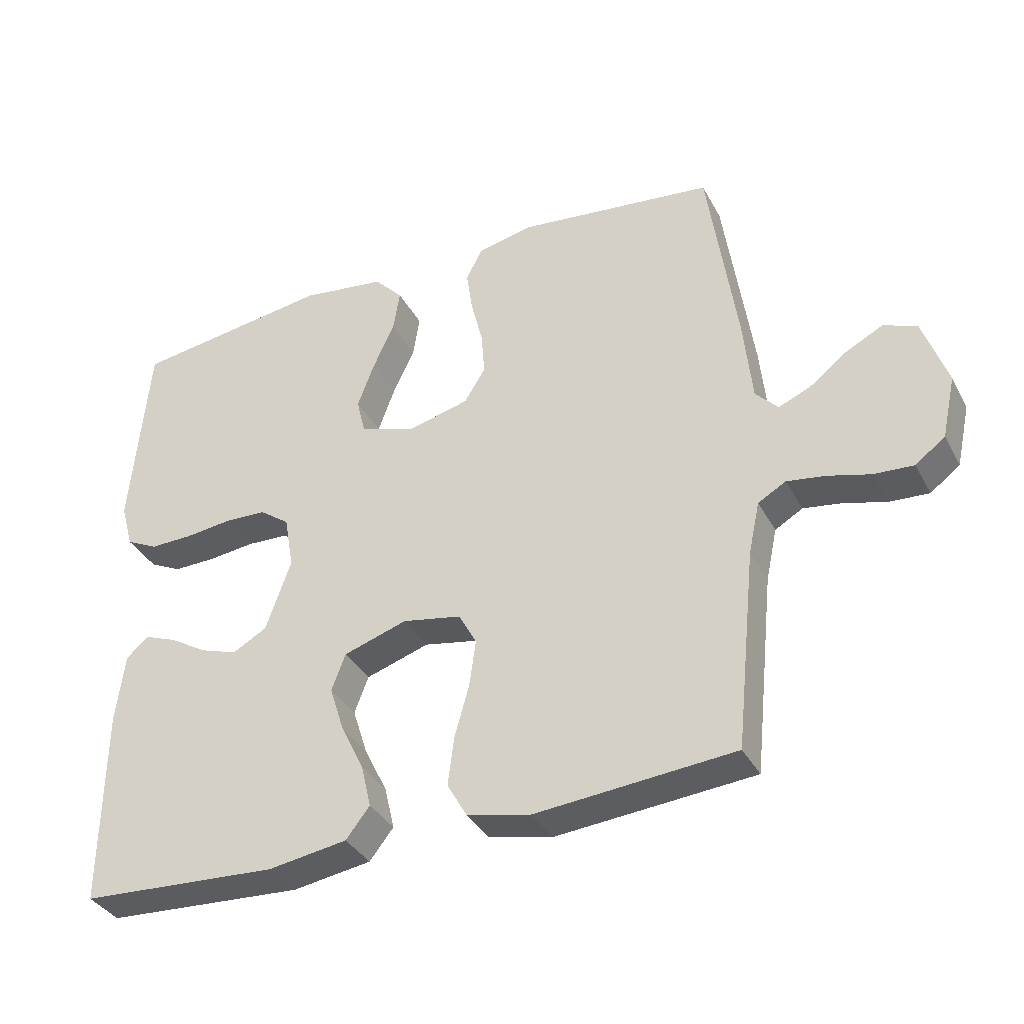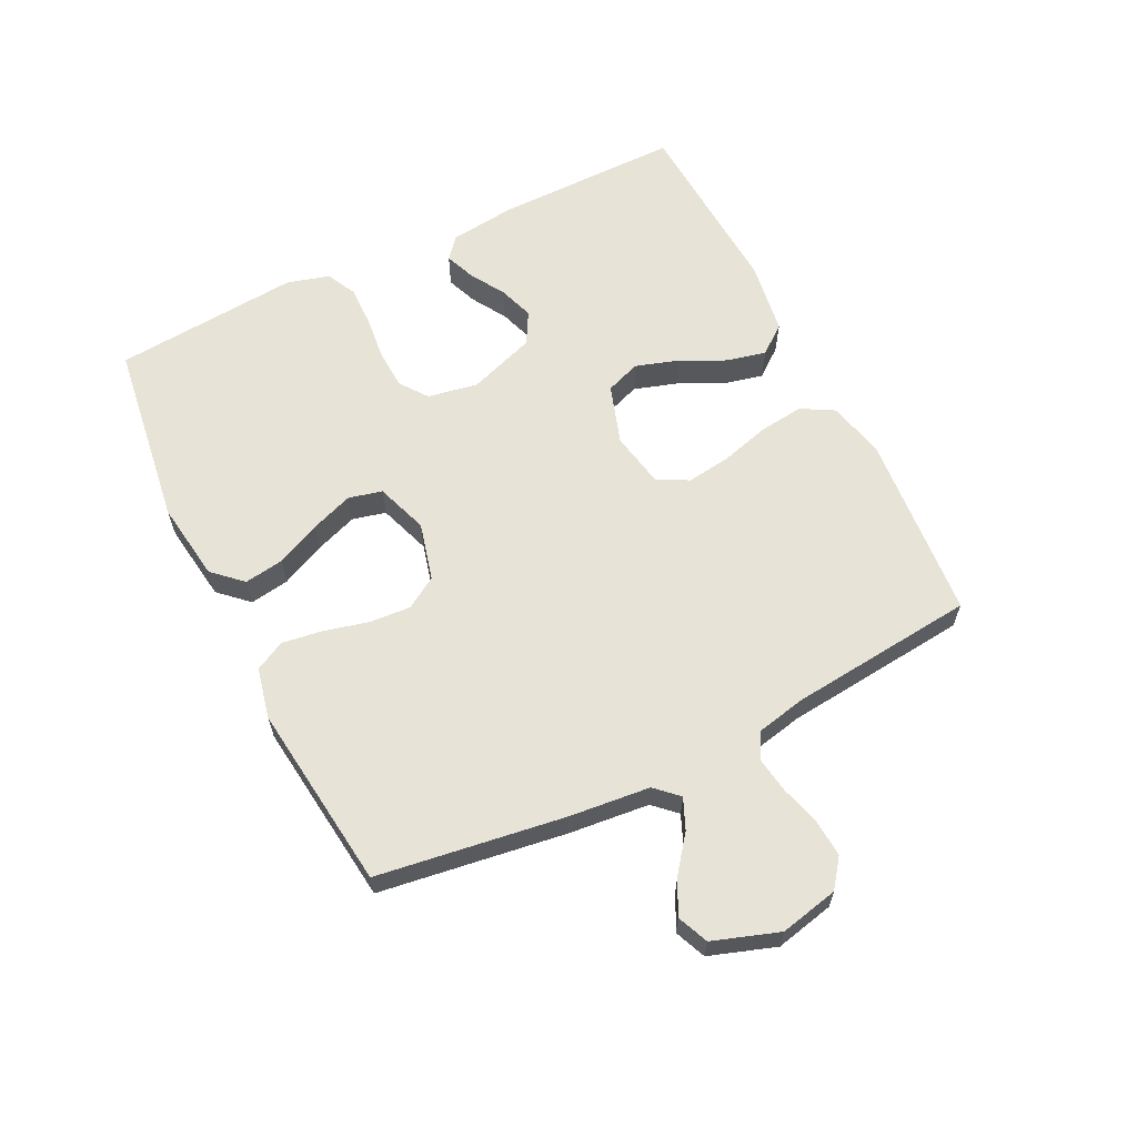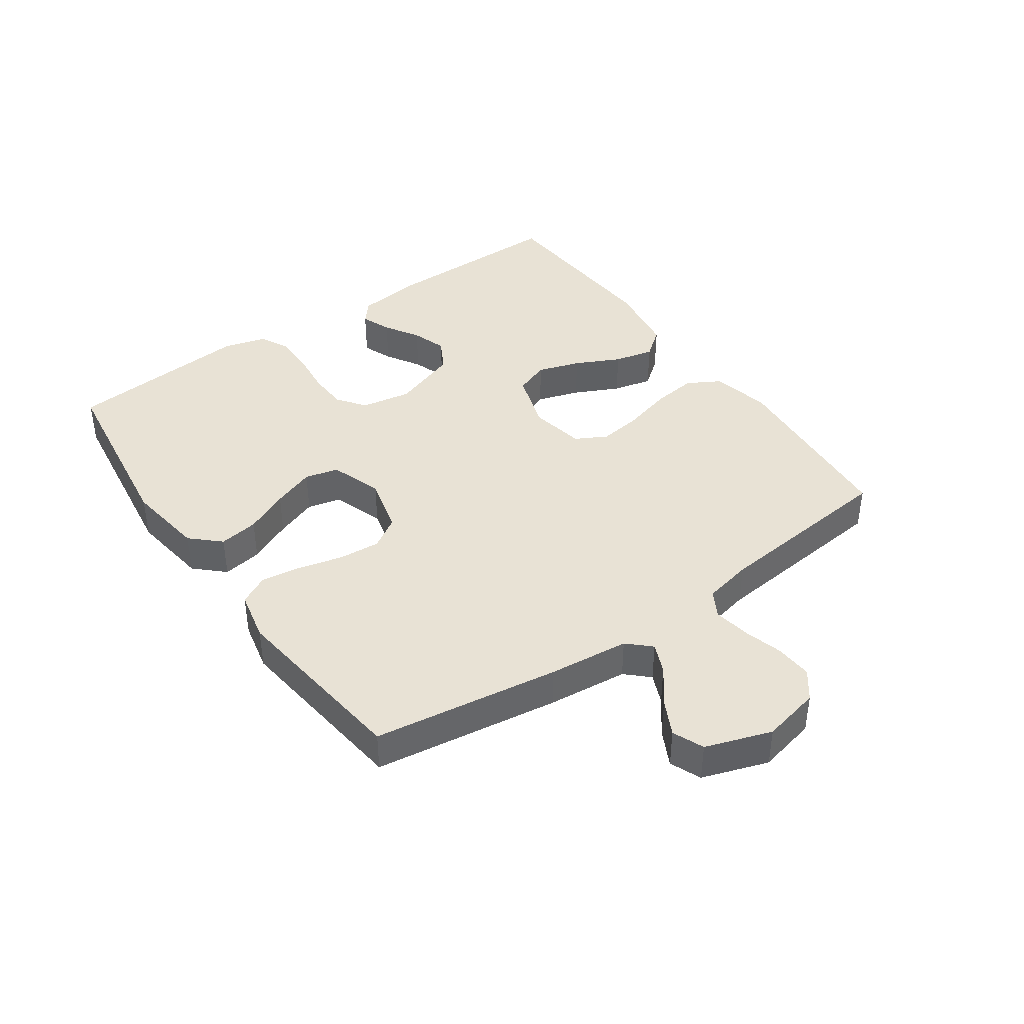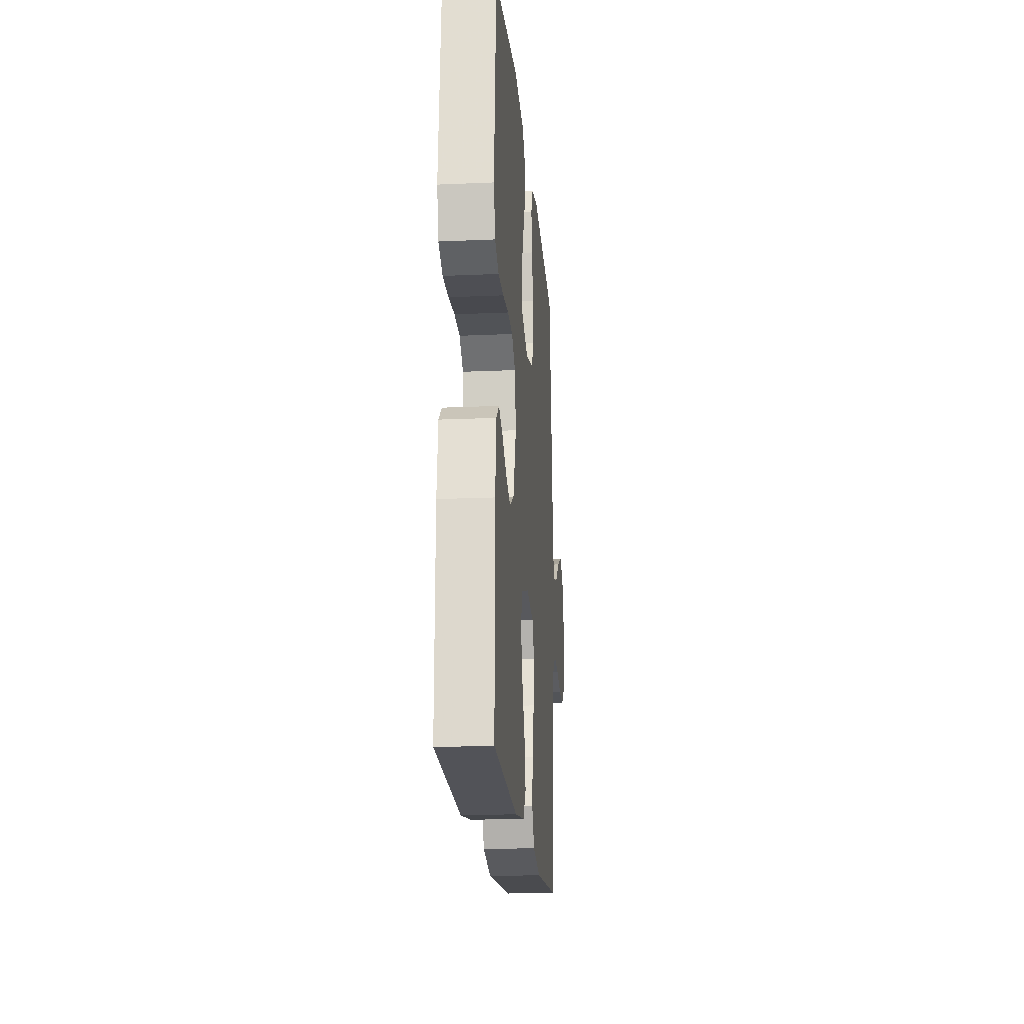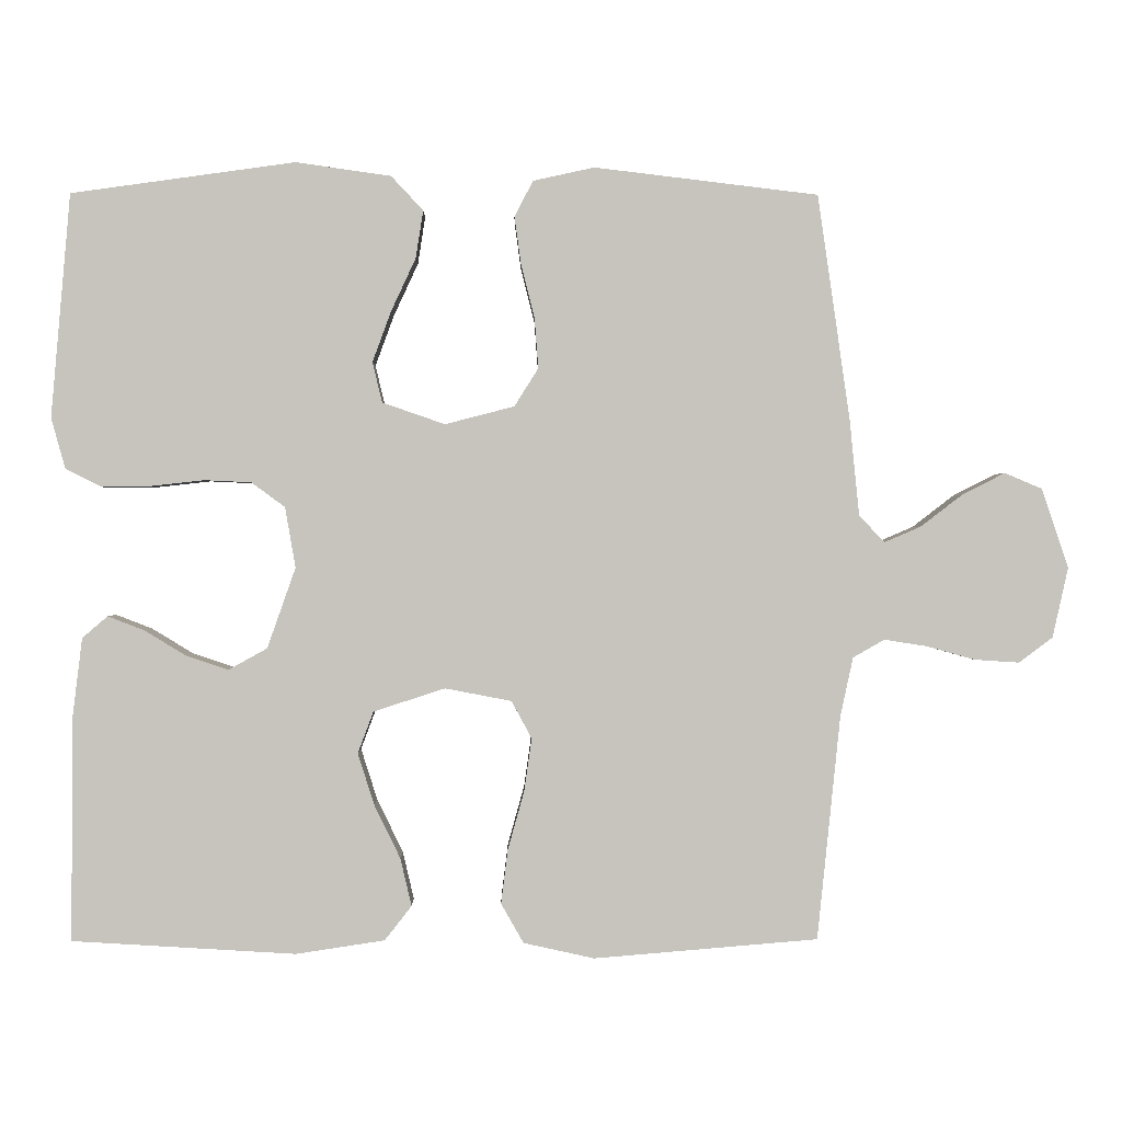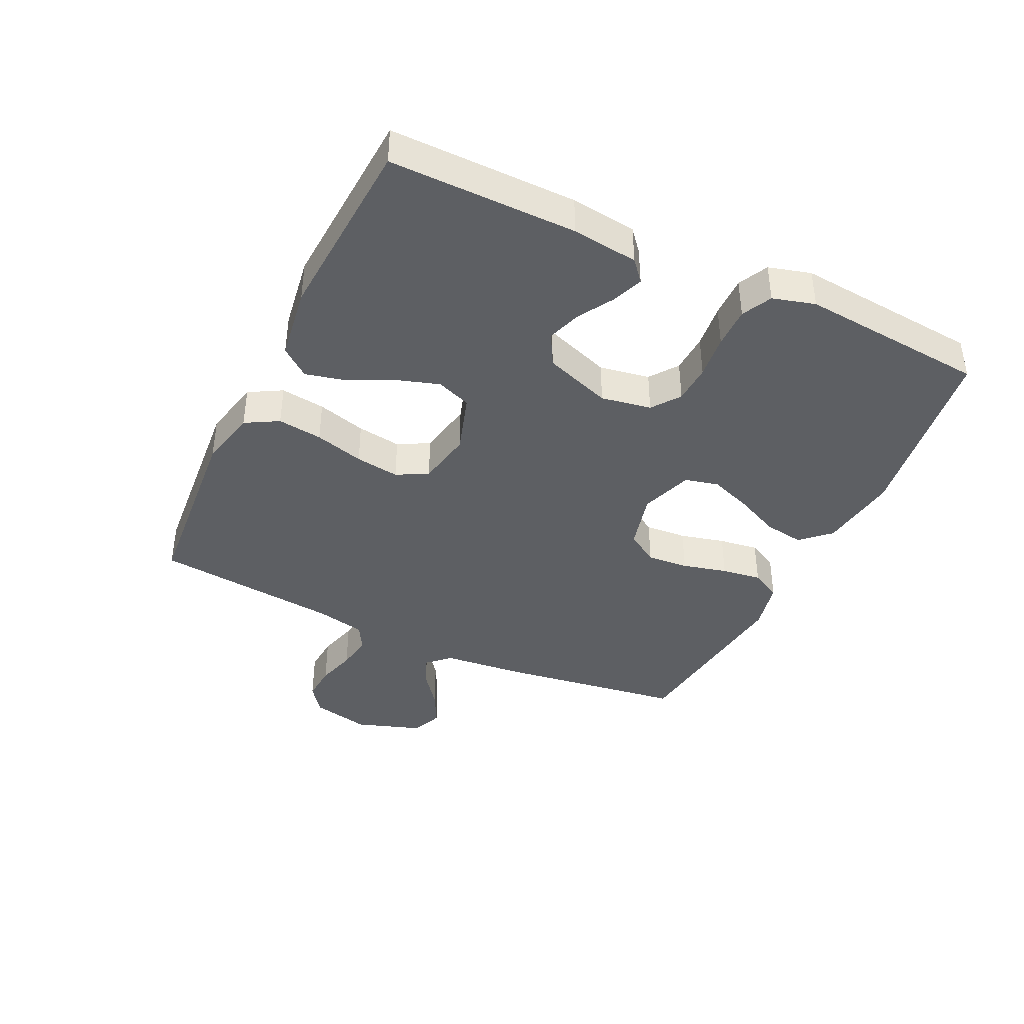
<metadata>
{"format":"obj","ext":"obj","renderer":"f3d","projection":"perspective","resolution":1024,"background":"white","views":[{"elev":-36.0,"azim":25.3,"up":"+Z"},{"elev":62.2,"azim":63.7,"up":"+Y"},{"elev":40.8,"azim":55.0,"up":"+Y"},{"elev":-19.1,"azim":-85.2,"up":"+Z"},{"elev":0.5,"azim":-0.9,"up":"+Z"},{"elev":-40.4,"azim":-115.5,"up":"+Y"}]}
</metadata>
<code>
v -0.5 0.07 0.5
v -0.2 0.07 0.542
v -0.072 0.07 0.524
v -0.029 0.07 0.478
v -0.039 0.07 0.414
v -0.072 0.07 0.343
v -0.097 0.07 0.275
v -0.084 0.07 0.221
v 0 0.07 0.192
v 0.093 0.07 0.216
v 0.125 0.07 0.267
v 0.12 0.07 0.334
v 0.102 0.07 0.406
v 0.093 0.07 0.47
v 0.118 0.07 0.518
v 0.2 0.07 0.536
v 0.5 0.07 0.5
v 0.543 0.07 0.2
v 0.556 0.07 0.07
v 0.59 0.07 0.034
v 0.639 0.07 0.055
v 0.695 0.07 0.098
v 0.752 0.07 0.127
v 0.802 0.07 0.106
v 0.838 0.07 0
v 0.817 0.07 -0.094
v 0.772 0.07 -0.128
v 0.712 0.07 -0.124
v 0.648 0.07 -0.106
v 0.59 0.07 -0.097
v 0.548 0.07 -0.121
v 0.531 0.07 -0.2
v 0.5 0.07 -0.5
v 0.2 0.07 -0.525
v 0.105 0.07 -0.504
v 0.075 0.07 -0.451
v 0.084 0.07 -0.379
v 0.106 0.07 -0.3
v 0.116 0.07 -0.229
v 0.089 0.07 -0.179
v 0 0.07 -0.162
v -0.096 0.07 -0.193
v -0.117 0.07 -0.249
v -0.095 0.07 -0.318
v -0.06 0.07 -0.39
v -0.045 0.07 -0.454
v -0.081 0.07 -0.5
v -0.2 0.07 -0.518
v -0.5 0.07 -0.5
v -0.498 0.07 -0.2
v -0.485 0.07 -0.094
v -0.451 0.07 -0.065
v -0.402 0.07 -0.084
v -0.346 0.07 -0.118
v -0.29 0.07 -0.137
v -0.238 0.07 -0.108
v -0.2 0.07 0
v -0.214 0.07 0.081
v -0.259 0.07 0.114
v -0.322 0.07 0.117
v -0.393 0.07 0.109
v -0.459 0.07 0.108
v -0.507 0.07 0.132
v -0.526 0.07 0.2
v -0.5 0 0.5
v -0.2 0 0.542
v -0.072 0 0.524
v -0.029 0 0.478
v -0.039 0 0.414
v -0.072 0 0.343
v -0.097 0 0.275
v -0.084 0 0.221
v 0 0 0.192
v 0.093 0 0.216
v 0.125 0 0.267
v 0.12 0 0.334
v 0.102 0 0.406
v 0.093 0 0.47
v 0.118 0 0.518
v 0.2 0 0.536
v 0.5 0 0.5
v 0.543 0 0.2
v 0.556 0 0.07
v 0.59 0 0.034
v 0.639 0 0.055
v 0.695 0 0.098
v 0.752 0 0.127
v 0.802 0 0.106
v 0.838 0 0
v 0.817 0 -0.094
v 0.772 0 -0.128
v 0.712 0 -0.124
v 0.648 0 -0.106
v 0.59 0 -0.097
v 0.548 0 -0.121
v 0.531 0 -0.2
v 0.5 0 -0.5
v 0.2 0 -0.525
v 0.105 0 -0.504
v 0.075 0 -0.451
v 0.084 0 -0.379
v 0.106 0 -0.3
v 0.116 0 -0.229
v 0.089 0 -0.179
v 0 0 -0.162
v -0.096 0 -0.193
v -0.117 0 -0.249
v -0.095 0 -0.318
v -0.06 0 -0.39
v -0.045 0 -0.454
v -0.081 0 -0.5
v -0.2 0 -0.518
v -0.5 0 -0.5
v -0.498 0 -0.2
v -0.485 0 -0.094
v -0.451 0 -0.065
v -0.402 0 -0.084
v -0.346 0 -0.118
v -0.29 0 -0.137
v -0.238 0 -0.108
v -0.2 0 0
v -0.214 0 0.081
v -0.259 0 0.114
v -0.322 0 0.117
v -0.393 0 0.109
v -0.459 0 0.108
v -0.507 0 0.132
v -0.526 0 0.2
f 4 5 6
f 3 4 6
f 2 3 6
f 1 2 6
f 64 1 6
f 63 64 6
f 62 63 6
f 61 62 6
f 60 61 6
f 59 60 6 7
f 58 59 7 8
f 57 58 8 9
f 56 57 9 10
f 52 53 54
f 51 52 54
f 50 51 54
f 49 50 54
f 48 49 54
f 47 48 54
f 46 47 54
f 45 46 54
f 44 45 54
f 43 44 54 55
f 42 43 55 56
f 36 37 38
f 35 36 38
f 34 35 38
f 33 34 38
f 32 33 38
f 31 32 38 39
f 30 31 39 40
f 27 28 29
f 26 27 29
f 25 26 29
f 24 25 29
f 23 24 29
f 22 23 29
f 21 22 29
f 20 21 29 30
f 30 40 41
f 20 30 41
f 19 20 41
f 17 18 19
f 16 17 19
f 15 16 19
f 14 15 19
f 13 14 19
f 12 13 19
f 42 56 10
f 41 42 10
f 19 41 10
f 19 10 11
f 11 12 19
f 70 69 68
f 70 68 67
f 70 67 66
f 70 66 65
f 70 65 128
f 70 128 127
f 70 127 126
f 70 126 125
f 70 125 124
f 71 70 124 123
f 72 71 123 122
f 73 72 122 121
f 74 73 121 120
f 118 117 116
f 118 116 115
f 118 115 114
f 118 114 113
f 118 113 112
f 118 112 111
f 118 111 110
f 118 110 109
f 118 109 108
f 119 118 108 107
f 120 119 107 106
f 102 101 100
f 102 100 99
f 102 99 98
f 102 98 97
f 102 97 96
f 103 102 96 95
f 104 103 95 94
f 93 92 91
f 93 91 90
f 93 90 89
f 93 89 88
f 93 88 87
f 93 87 86
f 93 86 85
f 94 93 85 84
f 105 104 94
f 105 94 84
f 105 84 83
f 83 82 81
f 83 81 80
f 83 80 79
f 83 79 78
f 83 78 77
f 83 77 76
f 74 120 106
f 74 106 105
f 74 105 83
f 75 74 83
f 83 76 75
f 1 65 66 2
f 2 66 67 3
f 3 67 68 4
f 4 68 69 5
f 5 69 70 6
f 6 70 71 7
f 7 71 72 8
f 8 72 73 9
f 9 73 74 10
f 10 74 75 11
f 11 75 76 12
f 12 76 77 13
f 13 77 78 14
f 14 78 79 15
f 15 79 80 16
f 16 80 81 17
f 17 81 82 18
f 18 82 83 19
f 19 83 84 20
f 20 84 85 21
f 21 85 86 22
f 22 86 87 23
f 23 87 88 24
f 24 88 89 25
f 25 89 90 26
f 26 90 91 27
f 27 91 92 28
f 28 92 93 29
f 29 93 94 30
f 30 94 95 31
f 31 95 96 32
f 32 96 97 33
f 33 97 98 34
f 34 98 99 35
f 35 99 100 36
f 36 100 101 37
f 37 101 102 38
f 38 102 103 39
f 39 103 104 40
f 40 104 105 41
f 41 105 106 42
f 42 106 107 43
f 43 107 108 44
f 44 108 109 45
f 45 109 110 46
f 46 110 111 47
f 47 111 112 48
f 48 112 113 49
f 49 113 114 50
f 50 114 115 51
f 51 115 116 52
f 52 116 117 53
f 53 117 118 54
f 54 118 119 55
f 55 119 120 56
f 56 120 121 57
f 57 121 122 58
f 58 122 123 59
f 59 123 124 60
f 60 124 125 61
f 61 125 126 62
f 62 126 127 63
f 63 127 128 64
f 64 128 65 1

</code>
